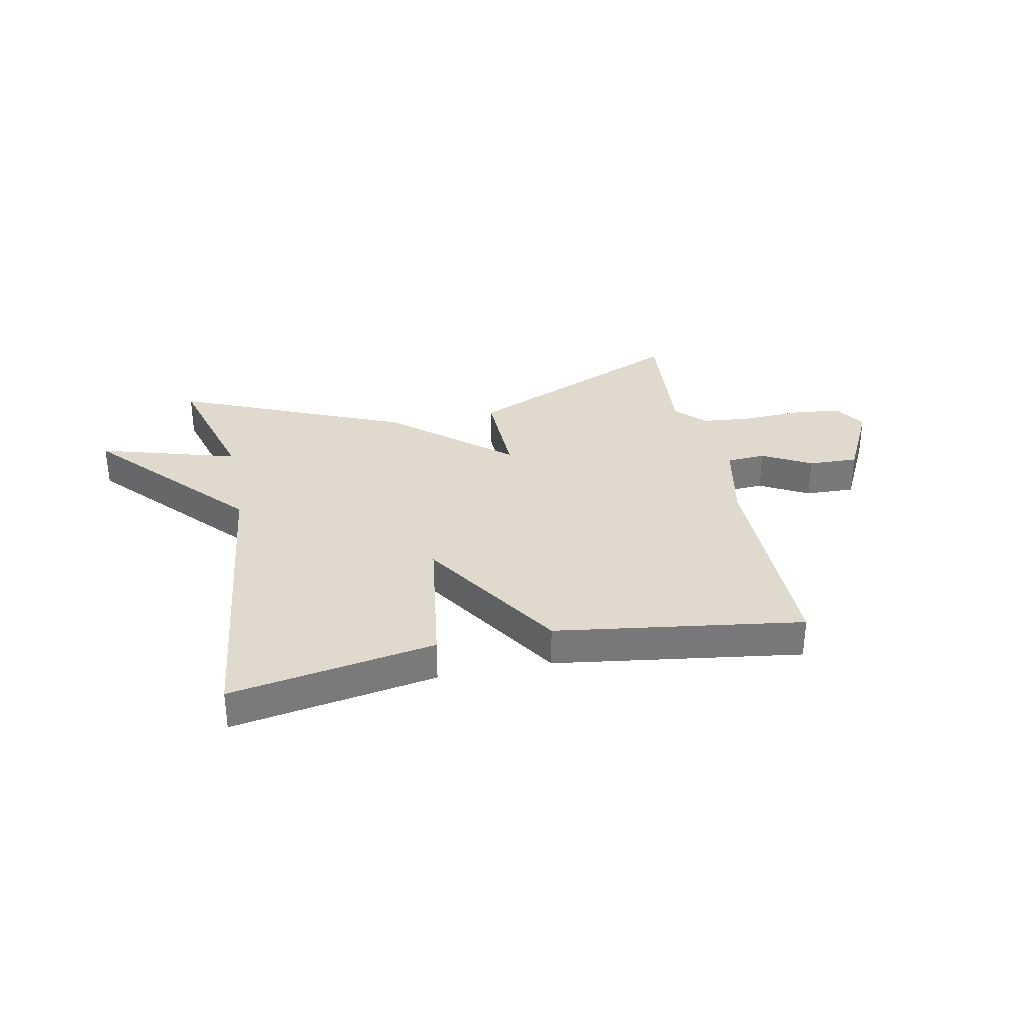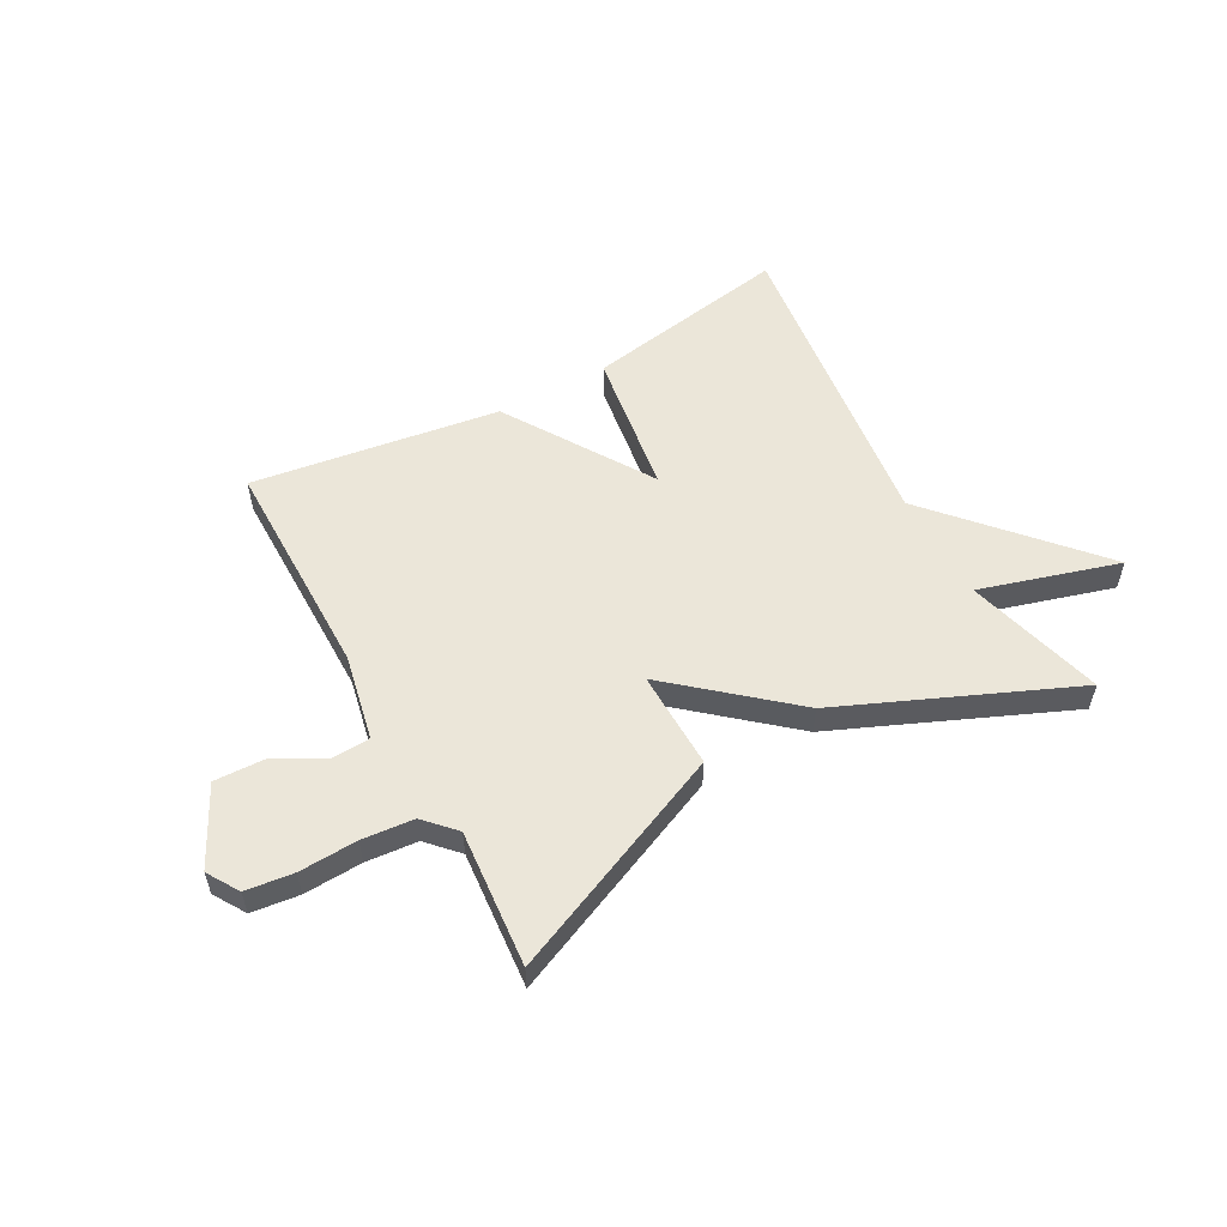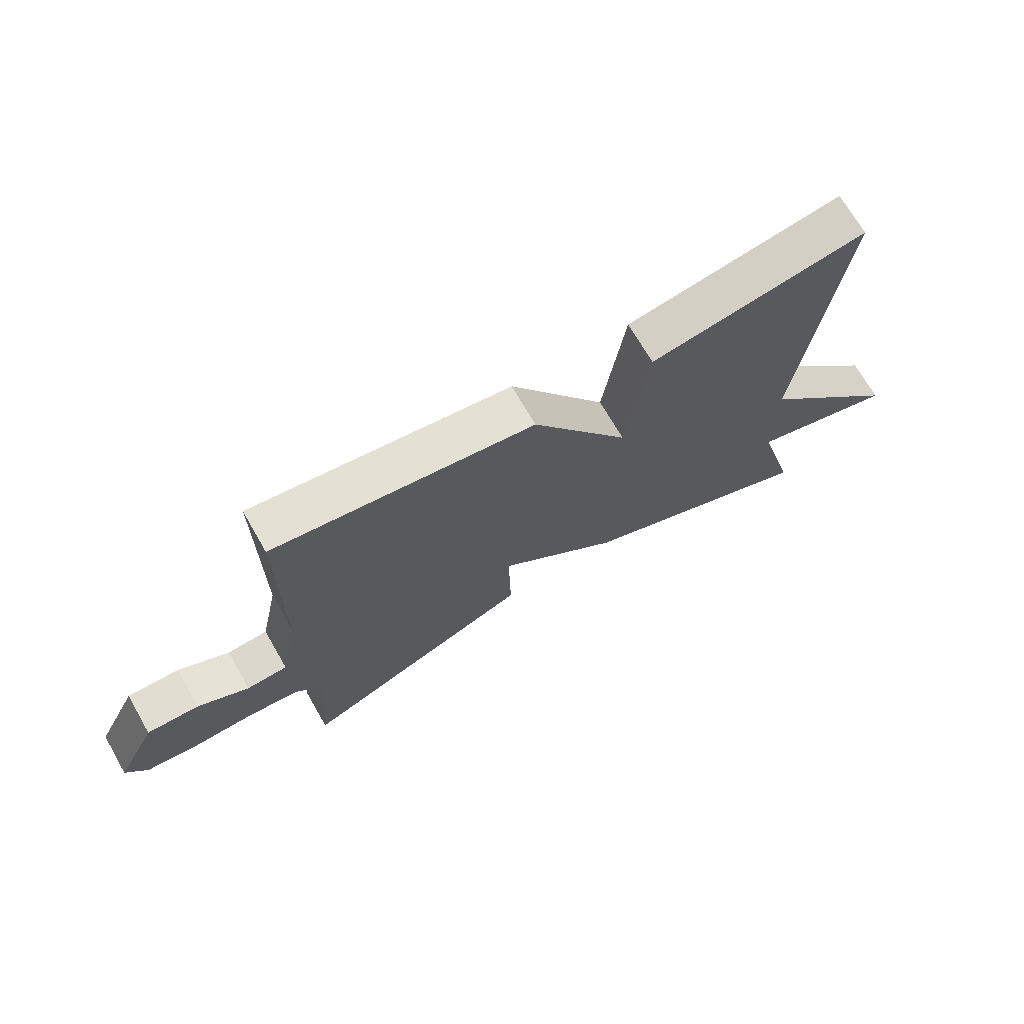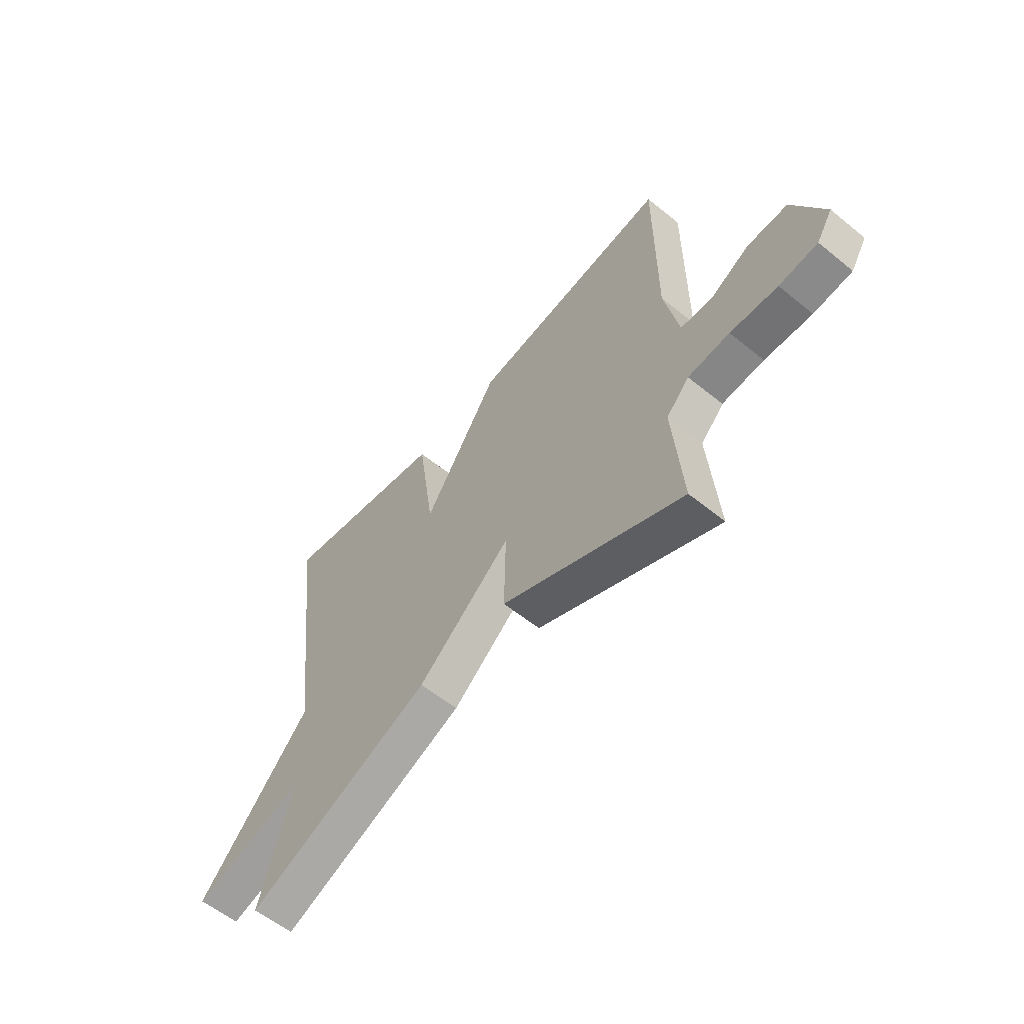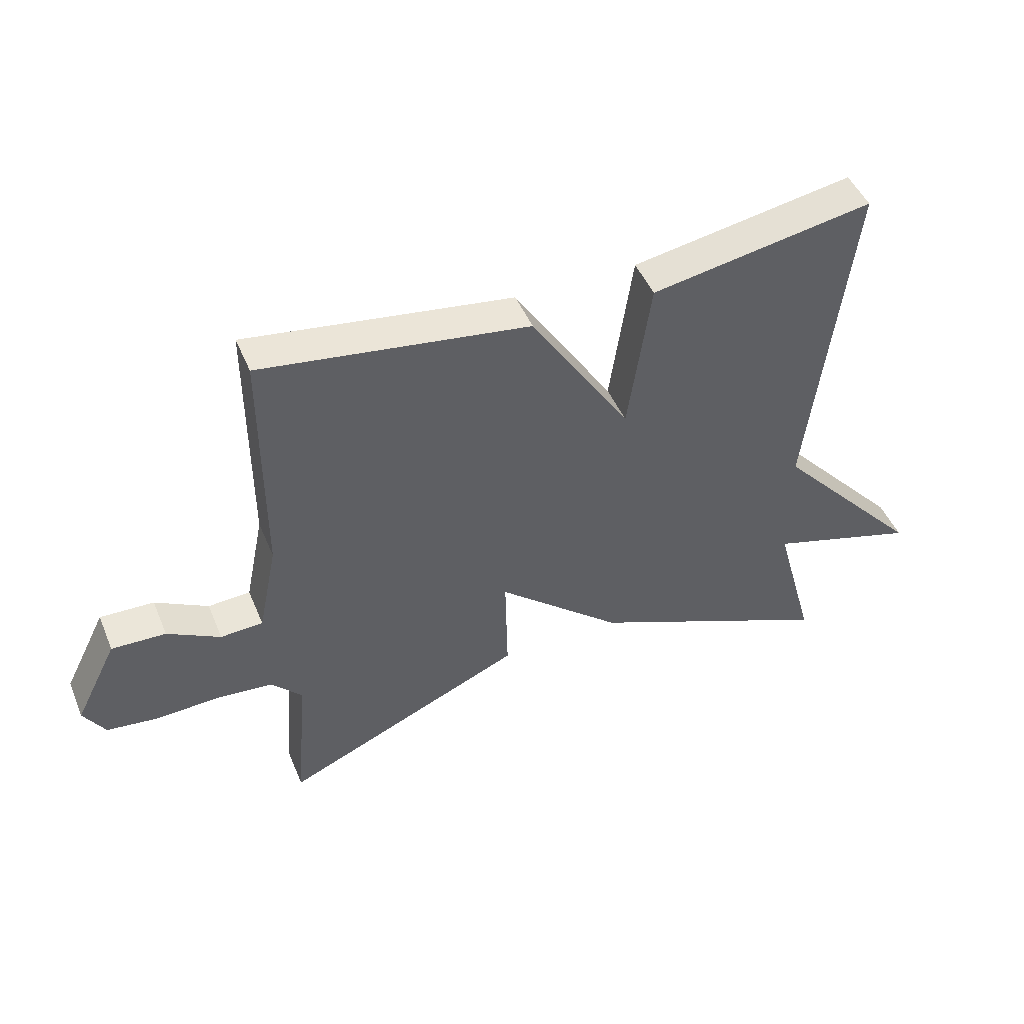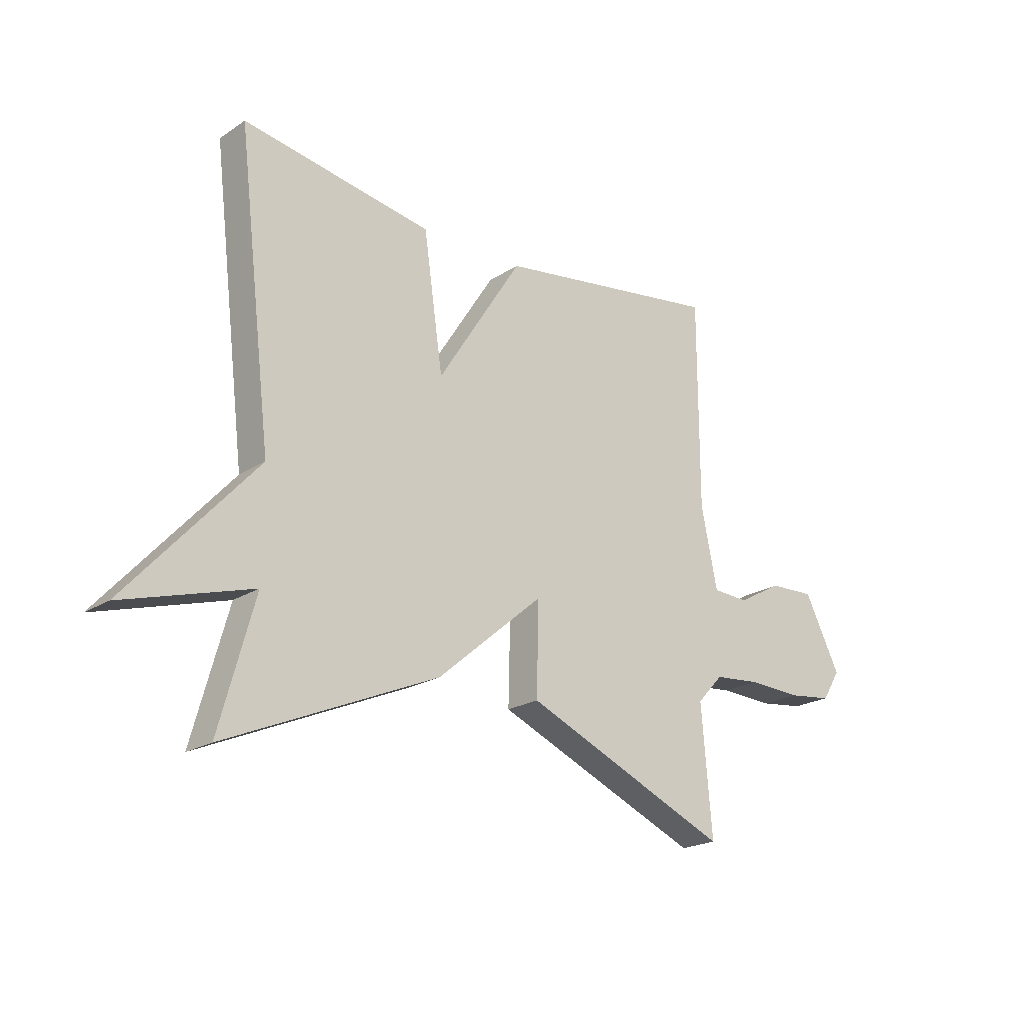
<metadata>
{"format":"obj","ext":"obj","renderer":"f3d","projection":"perspective","resolution":1024,"background":"white","views":[{"elev":32.7,"azim":-11.5,"up":"+Y"},{"elev":55.4,"azim":151.3,"up":"+Y"},{"elev":70.3,"azim":150.1,"up":"+Z"},{"elev":-58.0,"azim":49.9,"up":"+Z"},{"elev":47.1,"azim":157.9,"up":"+Z"},{"elev":-20.9,"azim":-40.8,"up":"+Z"}]}
</metadata>
<code>
v 0.5 0.07 -0.5
v 0.105 0.07 -0.327
v 0.109 0.07 -0.154
v -0.095 0.07 -0.327
v -0.5 0.07 -0.5
v -0.433 0.07 -0.258
v -0.678 0.07 -0.33
v -0.433 0.07 -0.058
v -0.5 0.07 0.5
v -0.137 0.07 0.437
v -0.1 0.07 0.181
v 0.063 0.07 0.437
v 0.5 0.07 0.5
v 0.5 0.07 0.105
v 0.531 0.07 -0.046
v 0.6 0.07 -0.05
v 0.686 0.07 -0.003
v 0.774 0.07 0
v 0.843 0.07 -0.137
v 0.808 0.07 -0.193
v 0.724 0.07 -0.203
v 0.621 0.07 -0.198
v 0.53 0.07 -0.206
v 0.48 0.07 -0.259
v 0.5 0 -0.5
v 0.105 0 -0.327
v 0.109 0 -0.154
v -0.095 0 -0.327
v -0.5 0 -0.5
v -0.433 0 -0.258
v -0.678 0 -0.33
v -0.433 0 -0.058
v -0.5 0 0.5
v -0.137 0 0.437
v -0.1 0 0.181
v 0.063 0 0.437
v 0.5 0 0.5
v 0.5 0 0.105
v 0.531 0 -0.046
v 0.6 0 -0.05
v 0.686 0 -0.003
v 0.774 0 0
v 0.843 0 -0.137
v 0.808 0 -0.193
v 0.724 0 -0.203
v 0.621 0 -0.198
v 0.53 0 -0.206
v 0.48 0 -0.259
f 20 21 22
f 19 20 22
f 18 19 22
f 17 18 22
f 16 17 22
f 15 16 22 23
f 14 15 23 24
f 13 14 24
f 12 13 24
f 11 12 24
f 8 9 10 11
f 6 7 8 11
f 5 6 11
f 4 5 11
f 3 4 11
f 24 1 2 3
f 3 11 24
f 46 45 44
f 46 44 43
f 46 43 42
f 46 42 41
f 46 41 40
f 47 46 40 39
f 48 47 39 38
f 48 38 37
f 48 37 36
f 48 36 35
f 35 34 33 32
f 35 32 31 30
f 35 30 29
f 35 29 28
f 35 28 27
f 27 26 25 48
f 48 35 27
f 1 25 26 2
f 2 26 27 3
f 3 27 28 4
f 4 28 29 5
f 5 29 30 6
f 6 30 31 7
f 7 31 32 8
f 8 32 33 9
f 9 33 34 10
f 10 34 35 11
f 11 35 36 12
f 12 36 37 13
f 13 37 38 14
f 14 38 39 15
f 15 39 40 16
f 16 40 41 17
f 17 41 42 18
f 18 42 43 19
f 19 43 44 20
f 20 44 45 21
f 21 45 46 22
f 22 46 47 23
f 23 47 48 24
f 24 48 25 1

</code>
